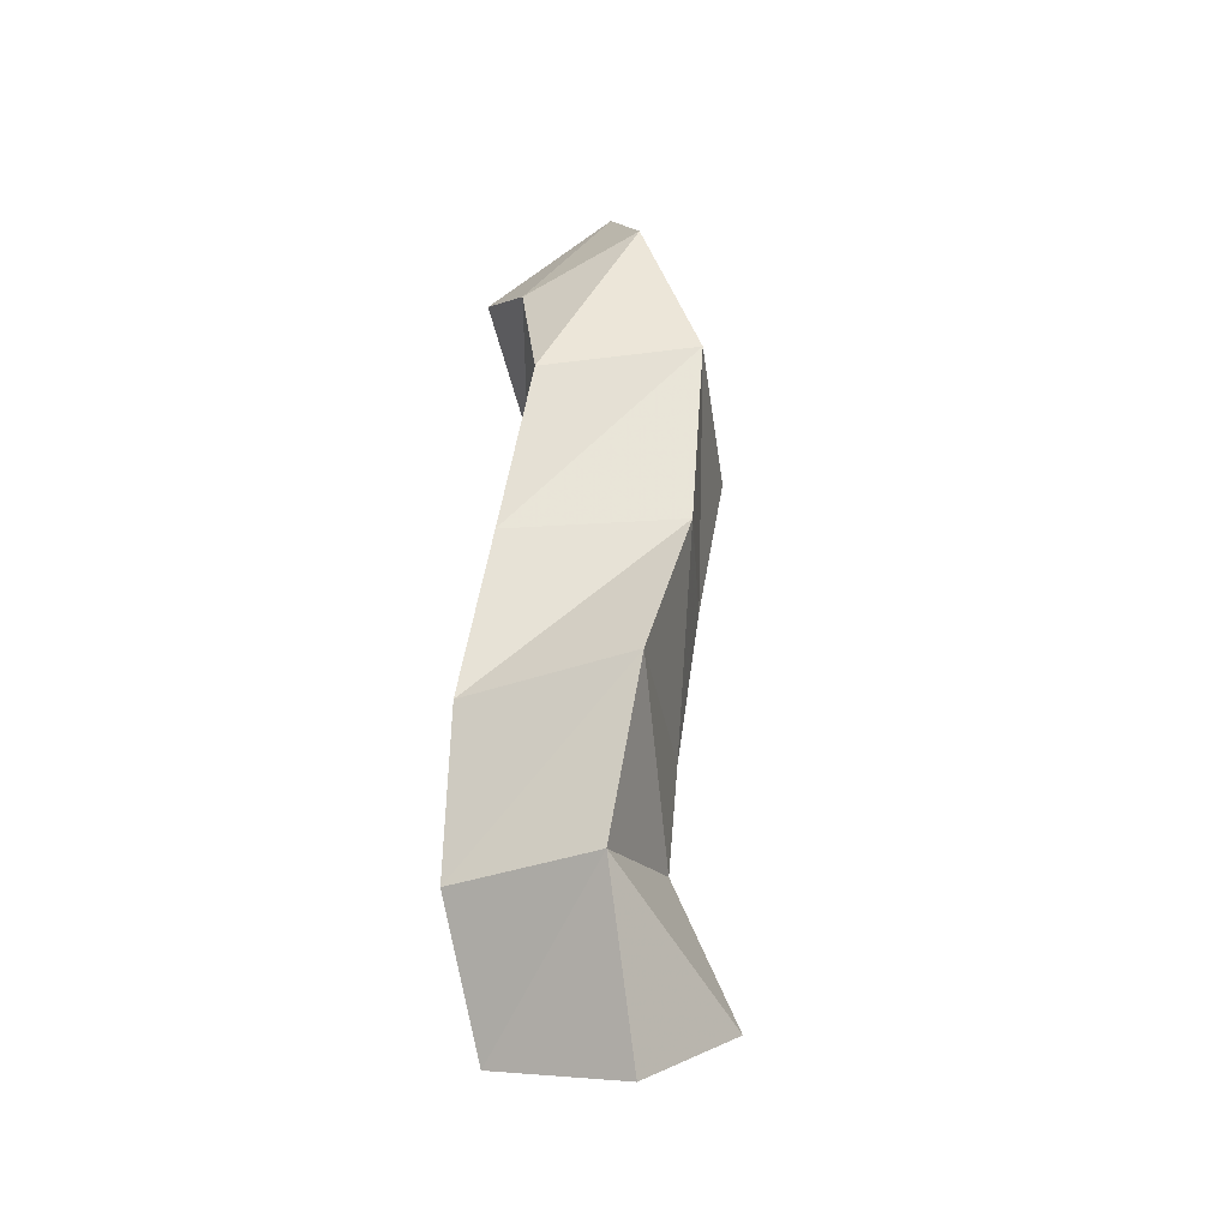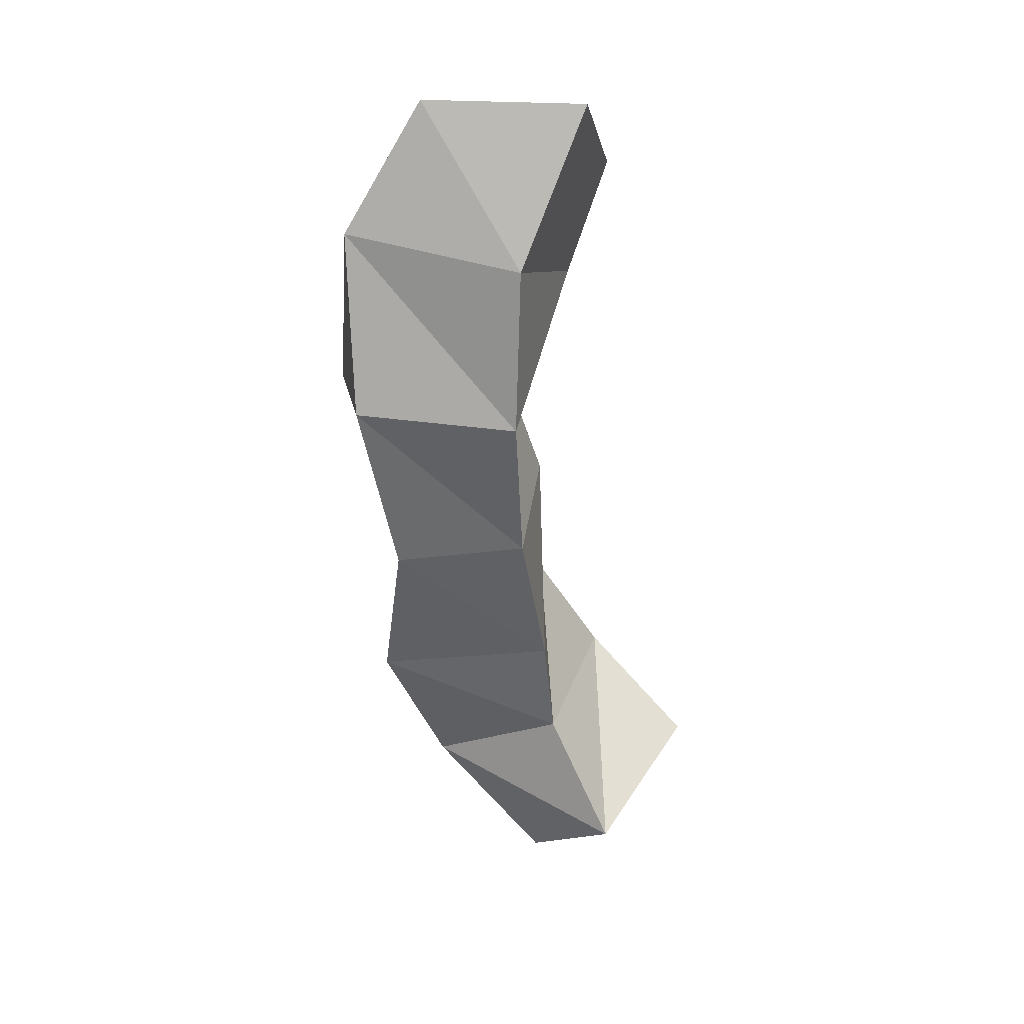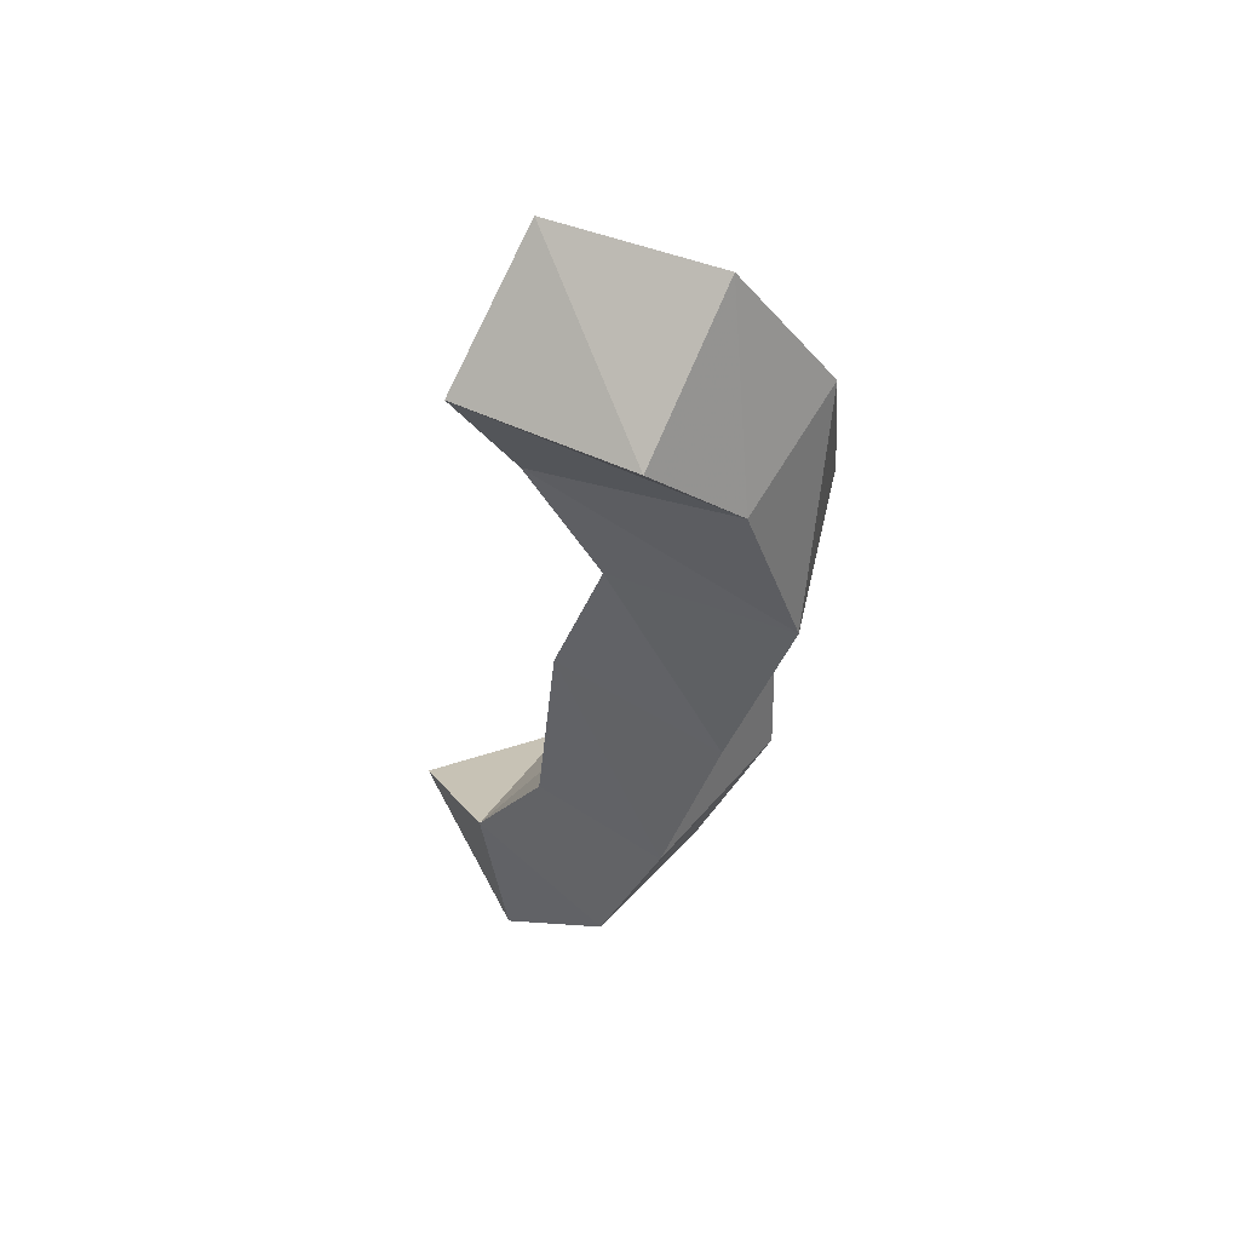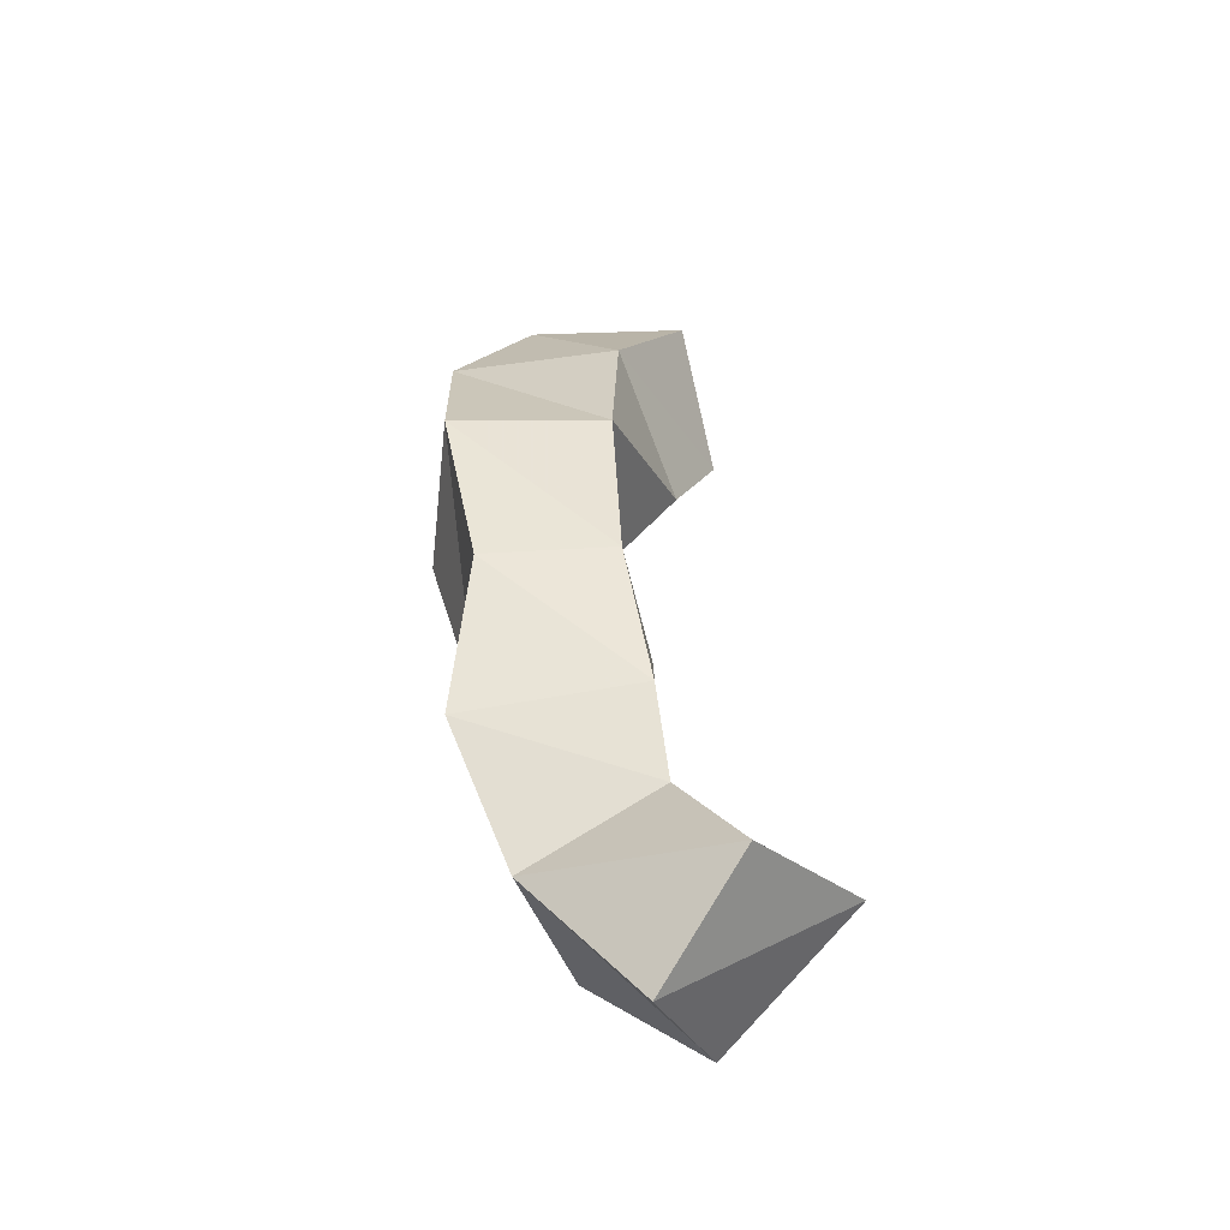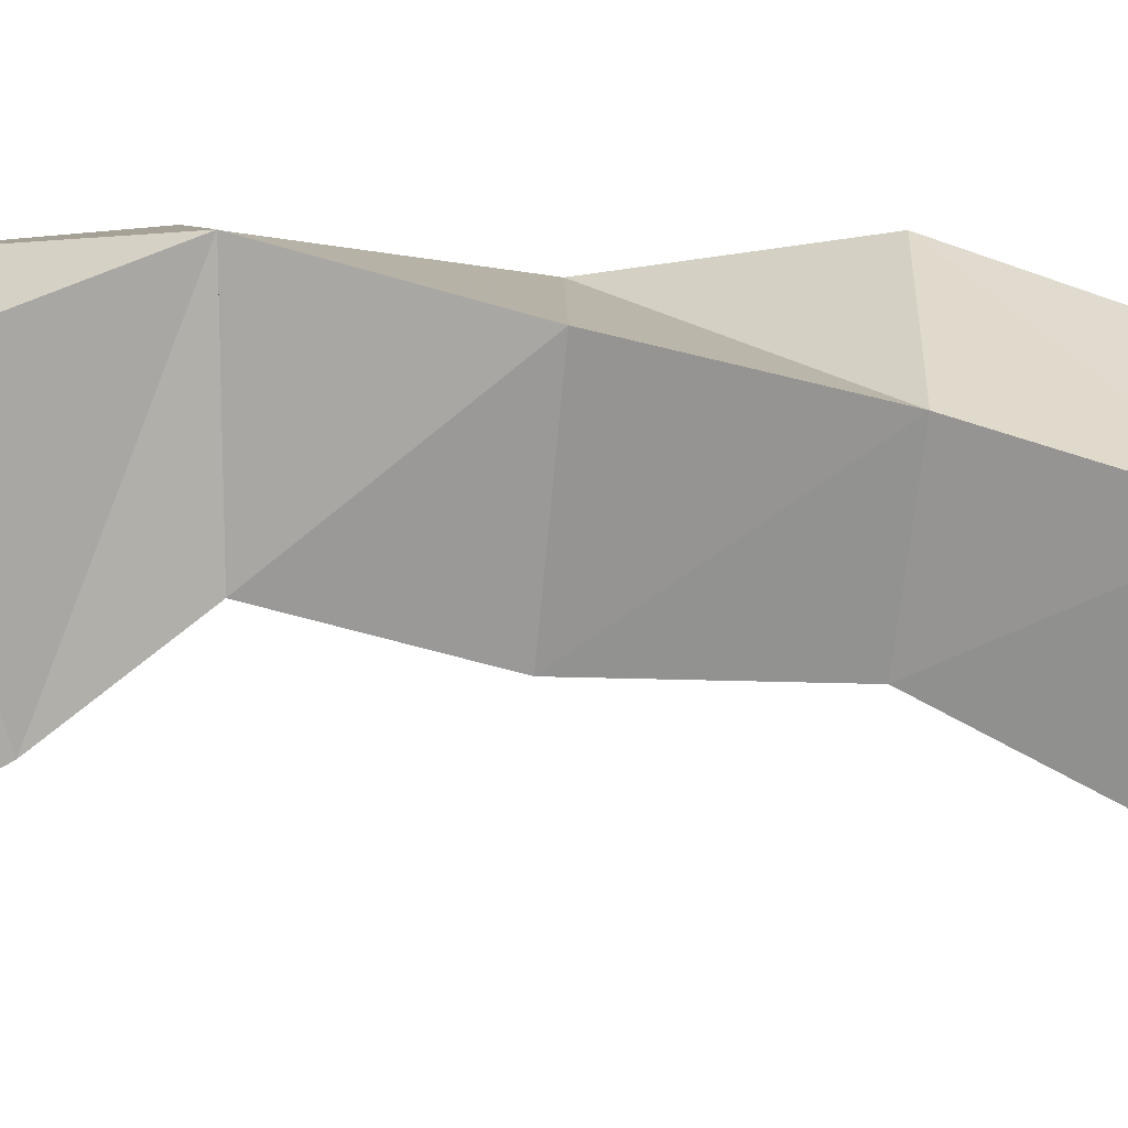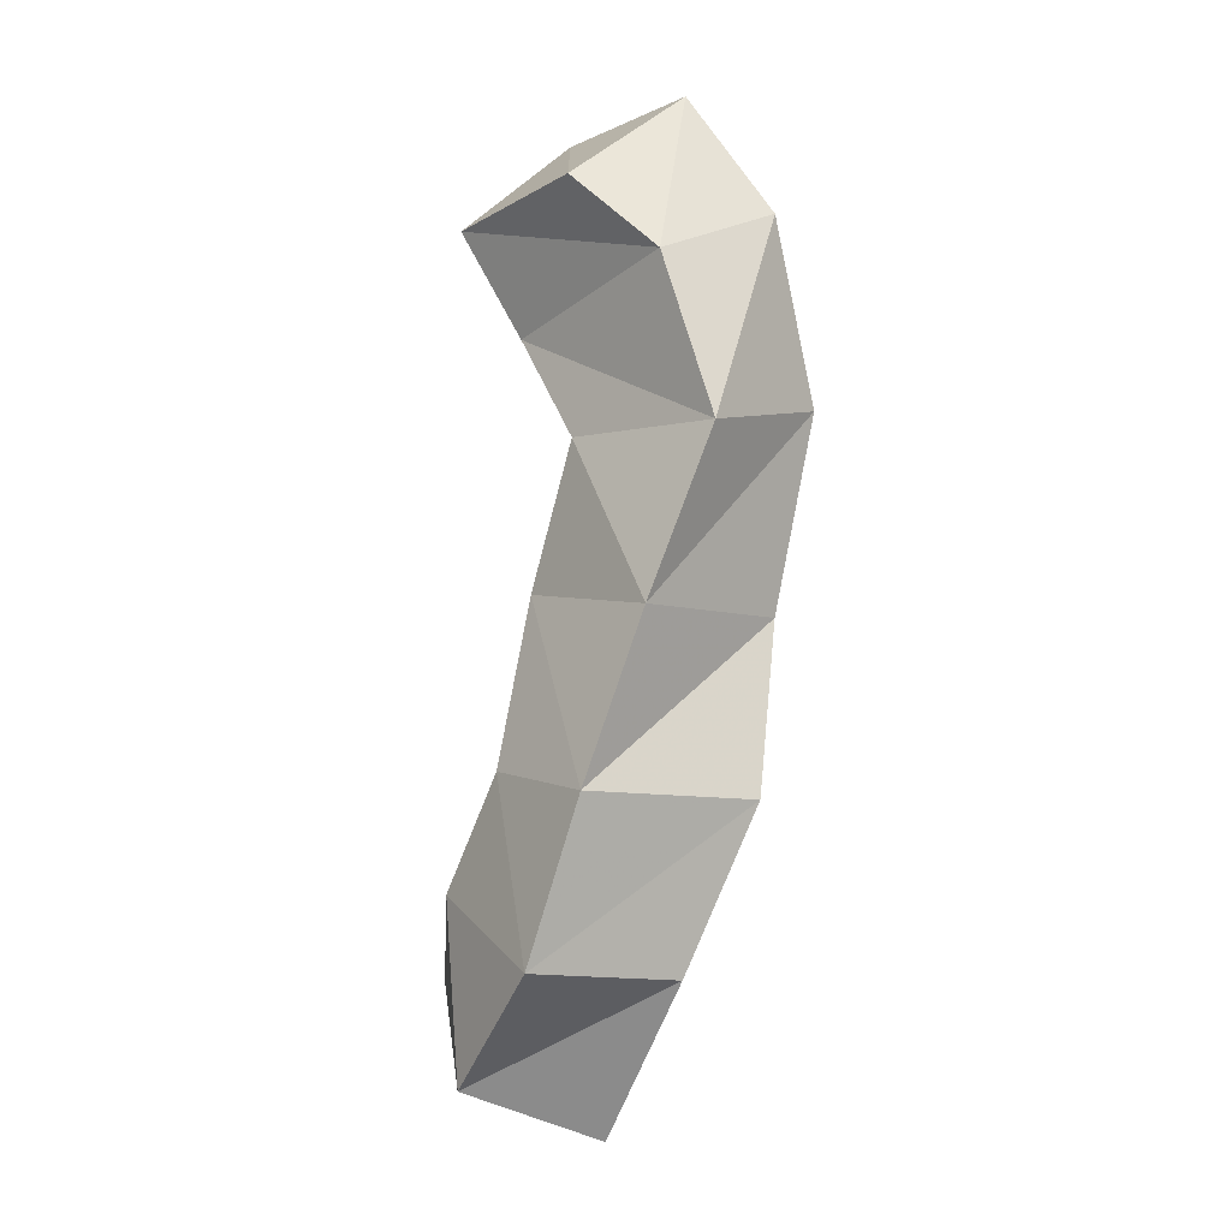
<metadata>
{"format":"obj","ext":"obj","renderer":"f3d","projection":"perspective","resolution":1024,"background":"white","views":[{"elev":-43.0,"azim":109.4,"up":"+Z"},{"elev":32.4,"azim":-168.0,"up":"+Z"},{"elev":54.2,"azim":35.7,"up":"+Z"},{"elev":-50.5,"azim":-164.4,"up":"+Z"},{"elev":-61.8,"azim":94.2,"up":"+Y"},{"elev":-8.4,"azim":60.3,"up":"+Z"}]}
</metadata>
<code>
v -0.4112 0.1167 0.4991
v -0.3918 0.1626 0.4819
v -0.3671 0.1 0.47
v -0.3621 0.1436 0.455
v -0.3758 0.1 0.5236
v -0.3695 0.1505 0.5199
v -0.3314 0.1019 0.5022
v -0.3274 0.148 0.5001
v -0.3556 0.1054 0.5571
v -0.3668 0.1545 0.5554
v -0.3151 0.1096 0.5496
v -0.3118 0.1635 0.5487
v -0.357 0.1165 0.6076
v -0.3607 0.164 0.6037
v -0.305 0.1235 0.5988
v -0.3209 0.1749 0.6006
v -0.3443 0.1226 0.6512
v -0.3603 0.1729 0.6535
v -0.2933 0.1382 0.6479
v -0.3112 0.1825 0.6589
v -0.366 0.1175 0.684
v -0.3599 0.1645 0.7041
v -0.3053 0.1284 0.6968
v -0.3052 0.1659 0.7124
v -0.3757 0.1024 0.717
v -0.3749 0.1384 0.7492
v -0.3226 0.1093 0.7197
v -0.3258 0.1493 0.7507
f 1 2 4
f 3 1 4
f 2 6 8
f 4 2 8
f 6 5 7
f 8 6 7
f 5 1 3
f 7 5 3
f 8 7 3
f 4 8 3
f 2 1 5
f 6 2 5
f 5 6 8
f 7 5 8
f 6 10 12
f 8 6 12
f 10 9 11
f 12 10 11
f 9 5 7
f 11 9 7
f 12 11 7
f 8 12 7
f 6 5 9
f 10 6 9
f 9 10 12
f 11 9 12
f 10 14 16
f 12 10 16
f 14 13 15
f 16 14 15
f 13 9 11
f 15 13 11
f 16 15 11
f 12 16 11
f 10 9 13
f 14 10 13
f 13 14 16
f 15 13 16
f 14 18 20
f 16 14 20
f 18 17 19
f 20 18 19
f 17 13 15
f 19 17 15
f 20 19 15
f 16 20 15
f 14 13 17
f 18 14 17
f 17 18 20
f 19 17 20
f 18 22 24
f 20 18 24
f 22 21 23
f 24 22 23
f 21 17 19
f 23 21 19
f 24 23 19
f 20 24 19
f 18 17 21
f 22 18 21
f 21 22 24
f 23 21 24
f 22 26 28
f 24 22 28
f 26 25 27
f 28 26 27
f 25 21 23
f 27 25 23
f 28 27 23
f 24 28 23
f 22 21 25
f 26 22 25

</code>
